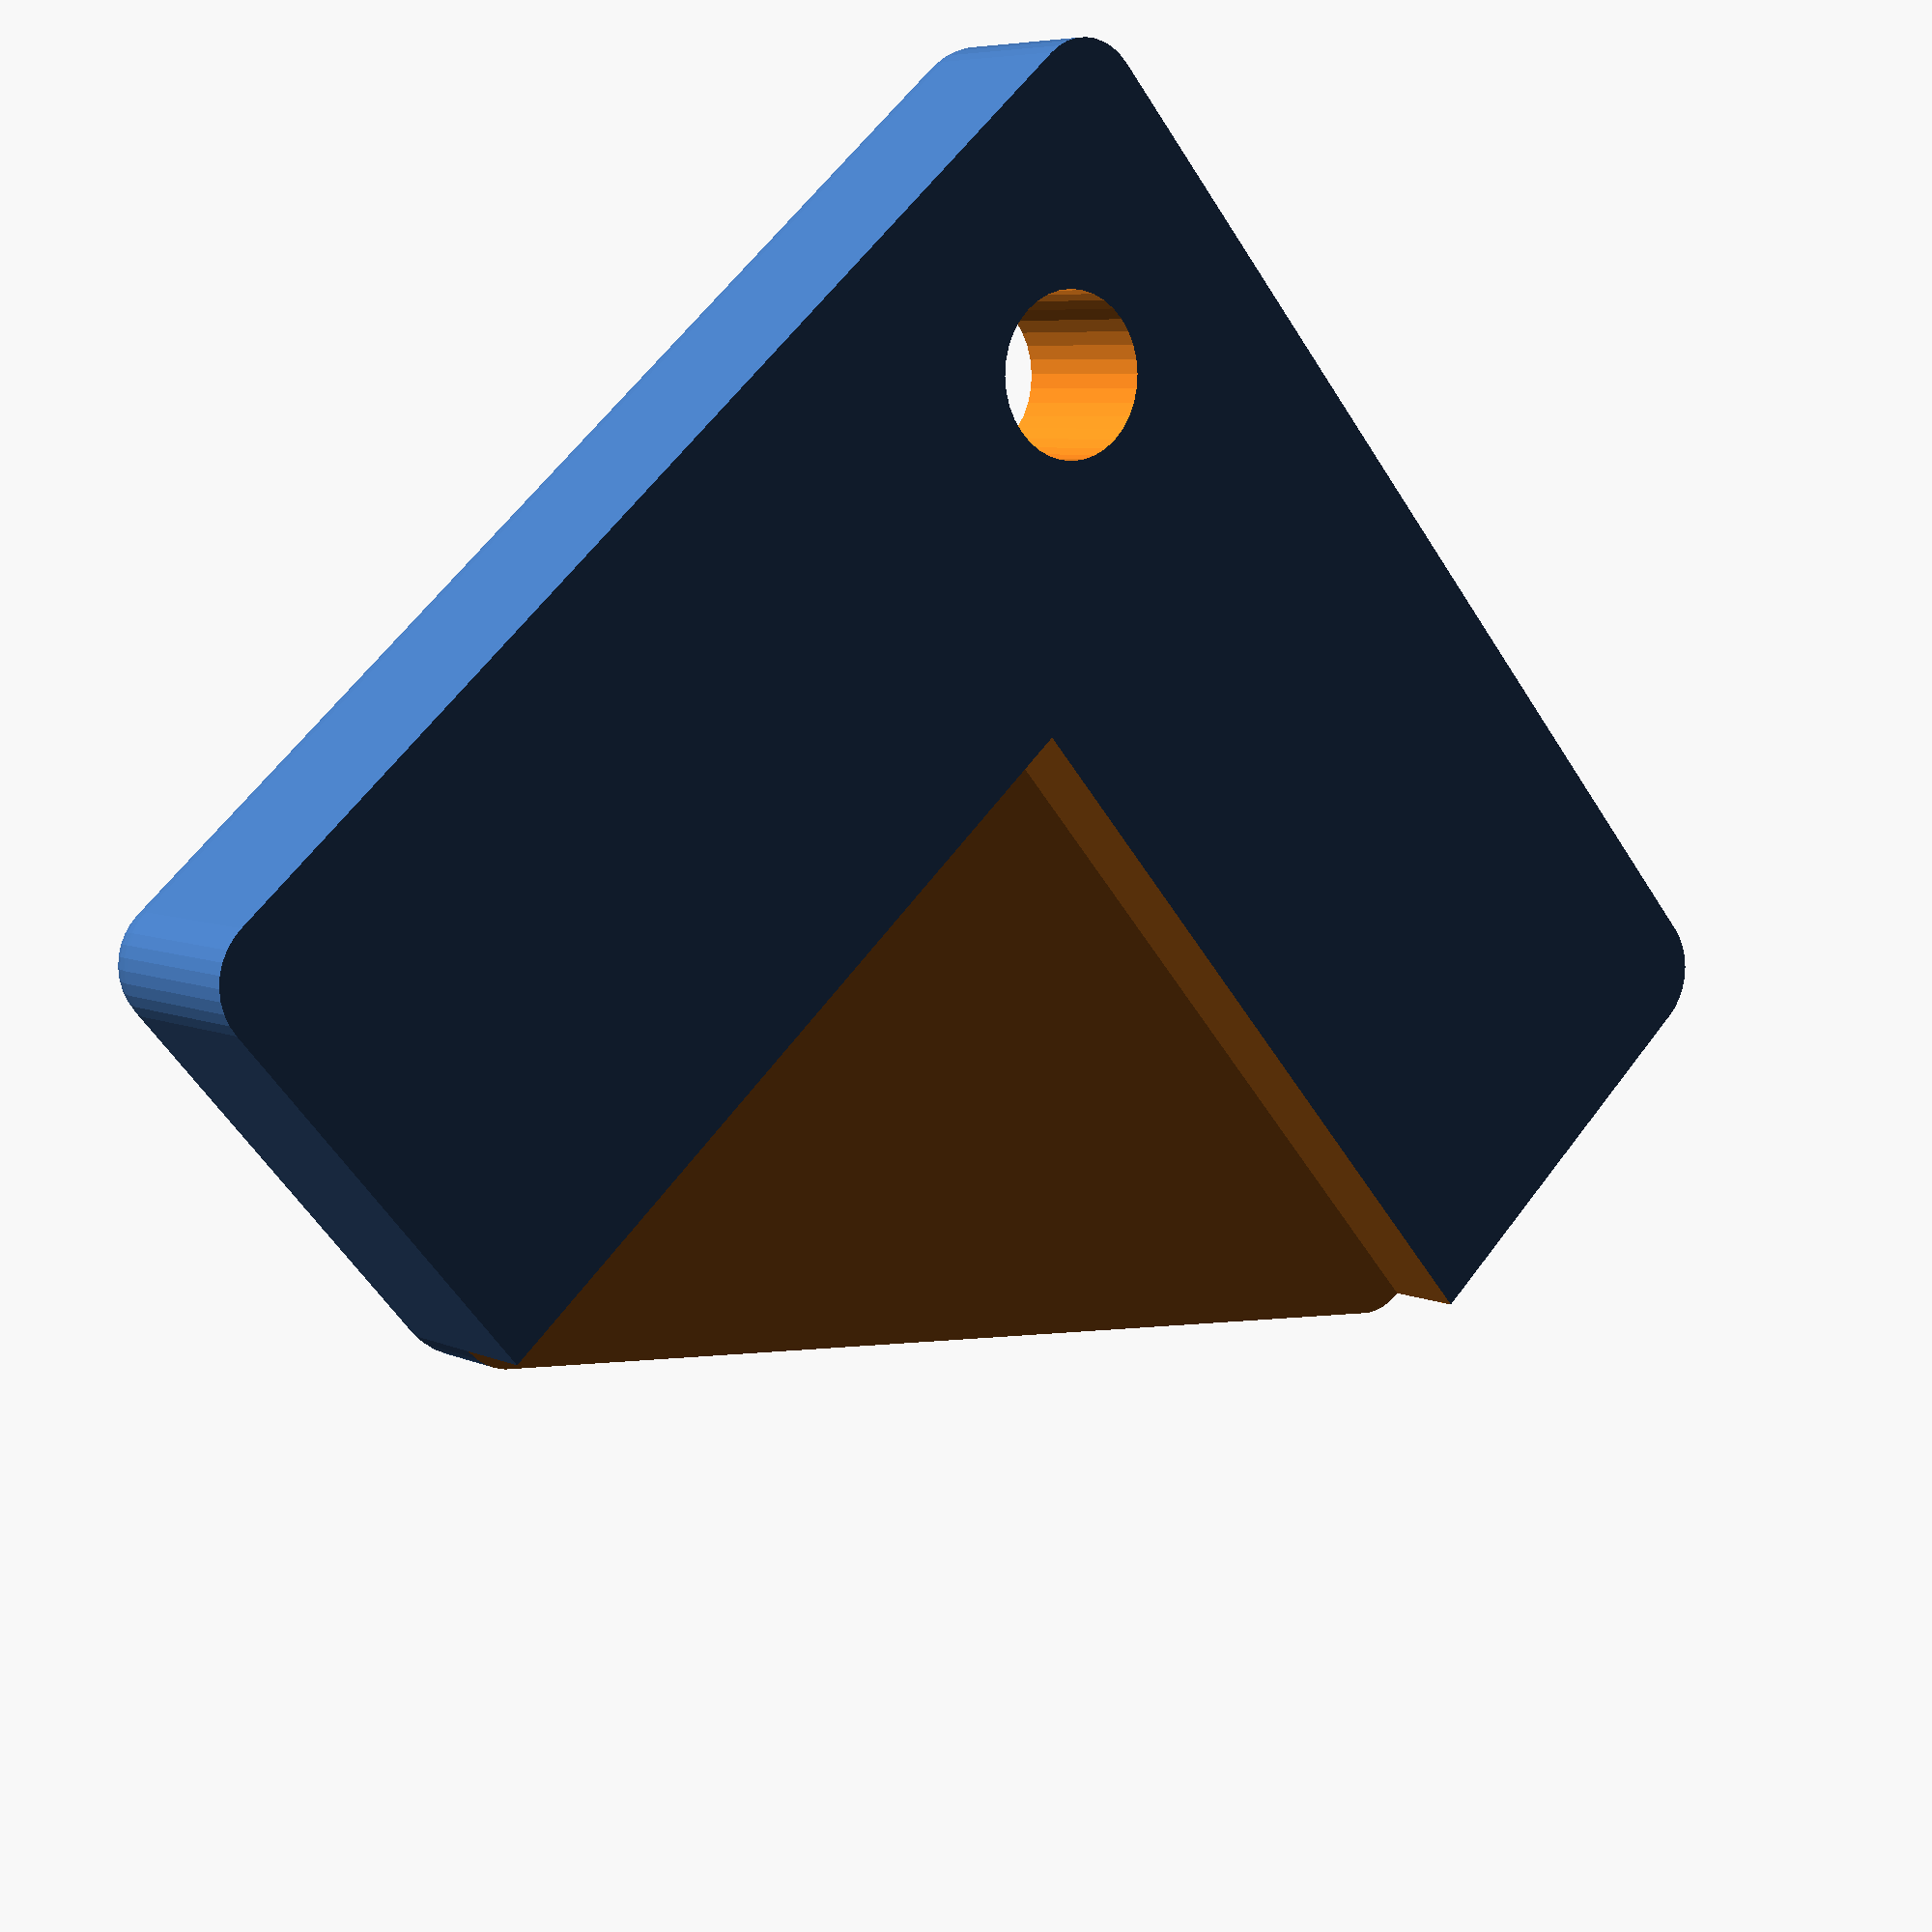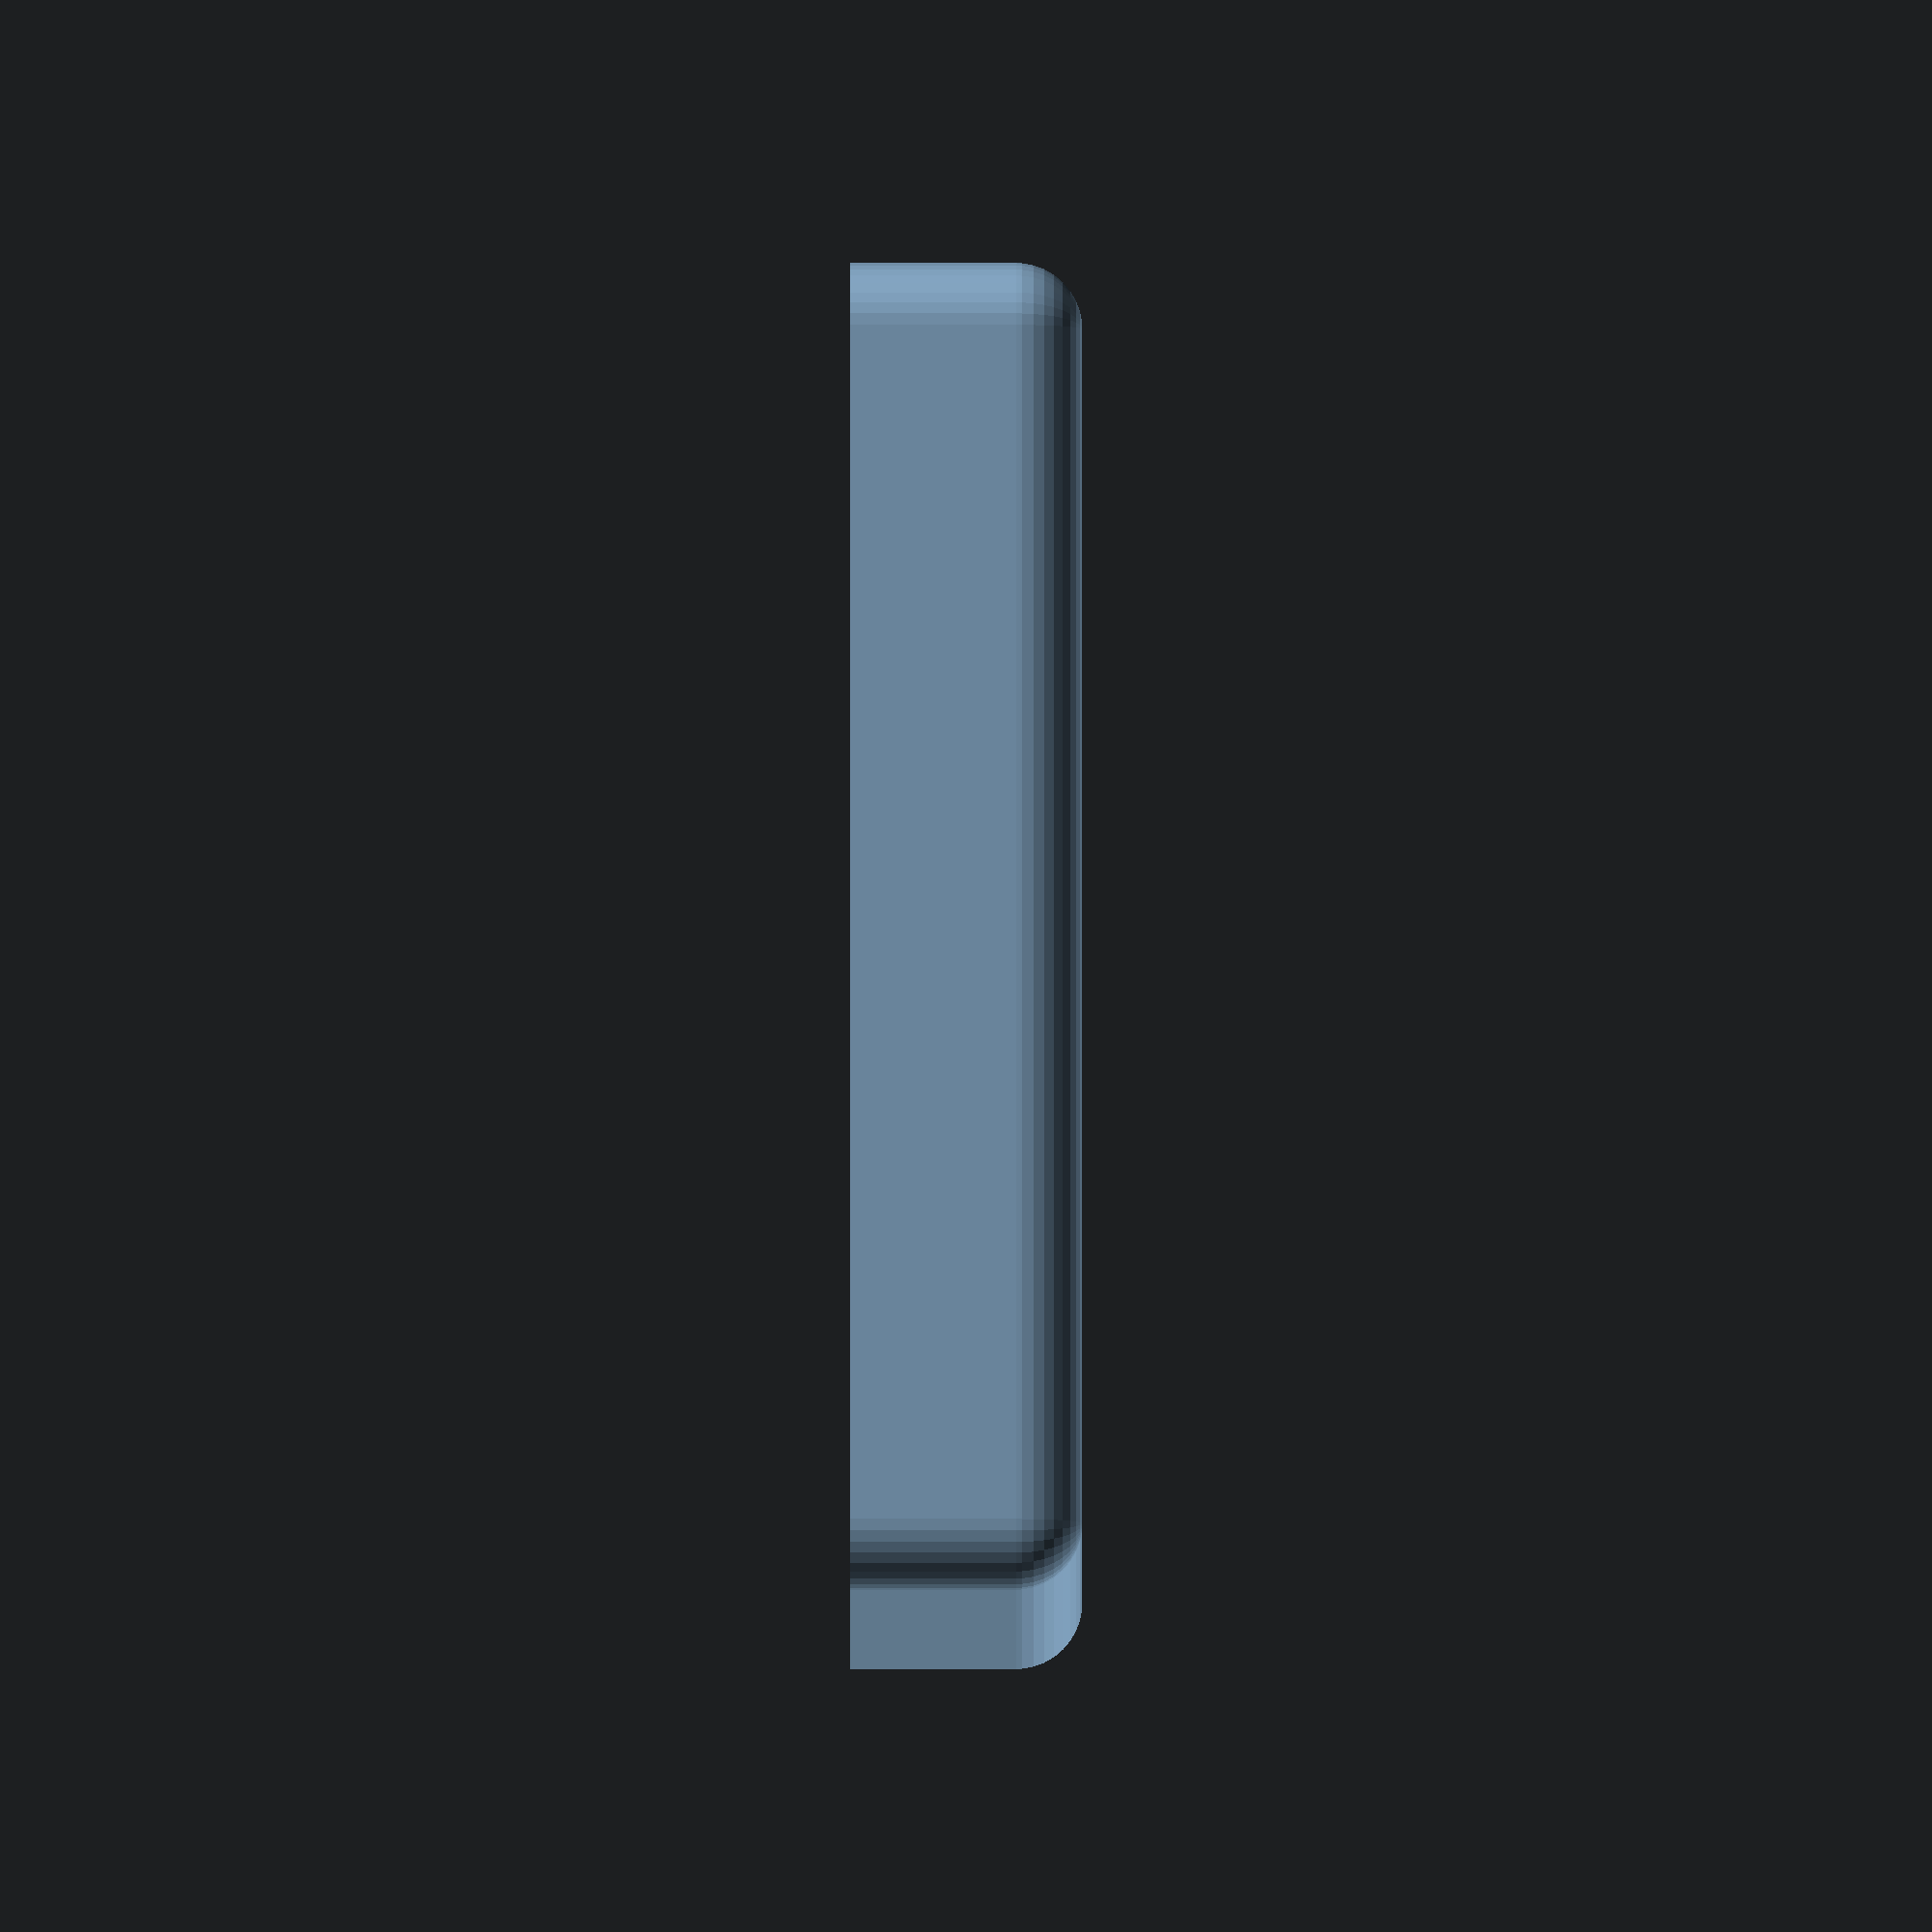
<openscad>
//triange(20,20,5);

glass_thickness = 2.5;
holder_thickness = 7;
holder_width = 40;
holder_border = 15;
hole_diameter = 5; // should be smaller than holder_border
hole_chamfer_horizontal = 3;
hole_chamfer_vertical = 2; // set to 0 for no chamfer
zfe=0.01;

module triangle(xpos, ypos, zpos, xlen, ylen, zheight) {
    translate([xpos, ypos, zpos])
    linear_extrude(height=zheight)
    polygon([[0, 0],[0, xlen],[ylen, 0]]);
}

module body1() {
    linear_extrude(height=holder_thickness)
    //square(size=[holder_width, holder_width]);
    polygon([        
        [0,0],
        [holder_width, 0],
        [holder_width, holder_border],
        //[holder_border, holder_border],
        [holder_border, holder_width],
        [0, holder_width]
    ]);
}

round_radius=2;

module body2_roundpost() {
    translate([0,0,round_radius]) sphere(r=round_radius,$fn=36);
    translate([0,0,round_radius]) cylinder(r=round_radius, h=holder_thickness-round_radius, $fn=36);
}

module body2() {
    hull() {
        translate([0+round_radius,0+round_radius]) body2_roundpost();
        translate([holder_width-round_radius,0+round_radius]) body2_roundpost();
        translate([holder_width-round_radius, holder_border]) body2_roundpost();
        translate([holder_border, holder_width-round_radius]) body2_roundpost();
        translate([0+round_radius, holder_width-round_radius]) body2_roundpost();
    }
}

difference() {
    body2();

    translate([holder_border, holder_border, holder_thickness-glass_thickness])
    linear_extrude(height=glass_thickness+zfe)
    square(size=[holder_width-holder_border, holder_width-holder_border]);

    /*
    triangle(
        0, 0, 0,
        holder_width, holder_width, holder_thickness);
    triangle(
        holder_border, holder_border, holder_thickness-glass_thickness,
        holder_width-2*holder_border, holder_width-2*holder_border, glass_thickness);
    */

    translate([holder_border/2, holder_border/2, hole_chamfer_vertical-zfe])
    cylinder(r=hole_diameter/2, h=holder_thickness-hole_chamfer_vertical+2*zfe, center=false, $fn=36);

    translate([holder_border/2, holder_border/2, -zfe])
        cylinder(
            r2=hole_diameter/2,
            r1=hole_diameter/2 + hole_chamfer_horizontal,
            h=hole_chamfer_vertical+zfe,
            center=false, $fn=36);
}

// for devel
// translate([100,0,0]) body1();
// translate([150,0,0]) body2();
</openscad>
<views>
elev=353.3 azim=138.9 roll=322.0 proj=p view=solid
elev=295.7 azim=201.9 roll=90.0 proj=o view=wireframe
</views>
